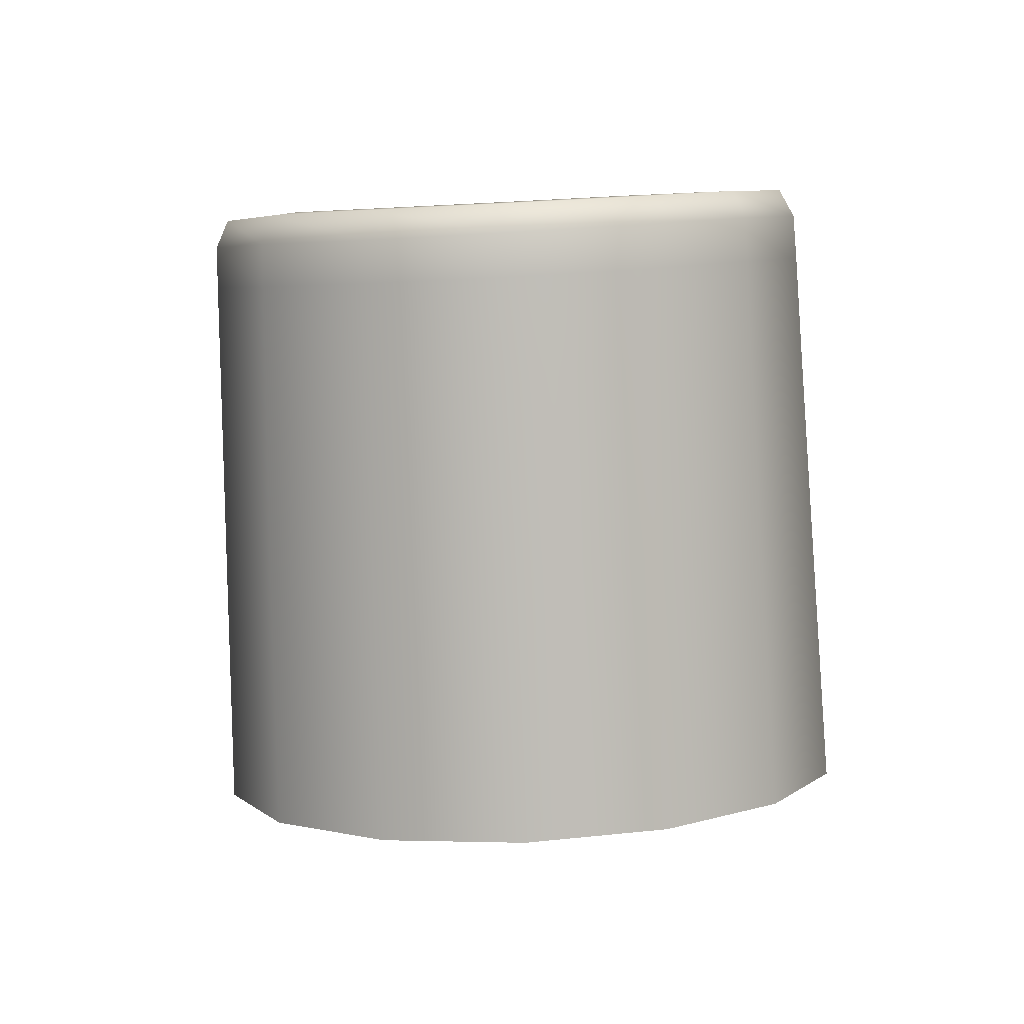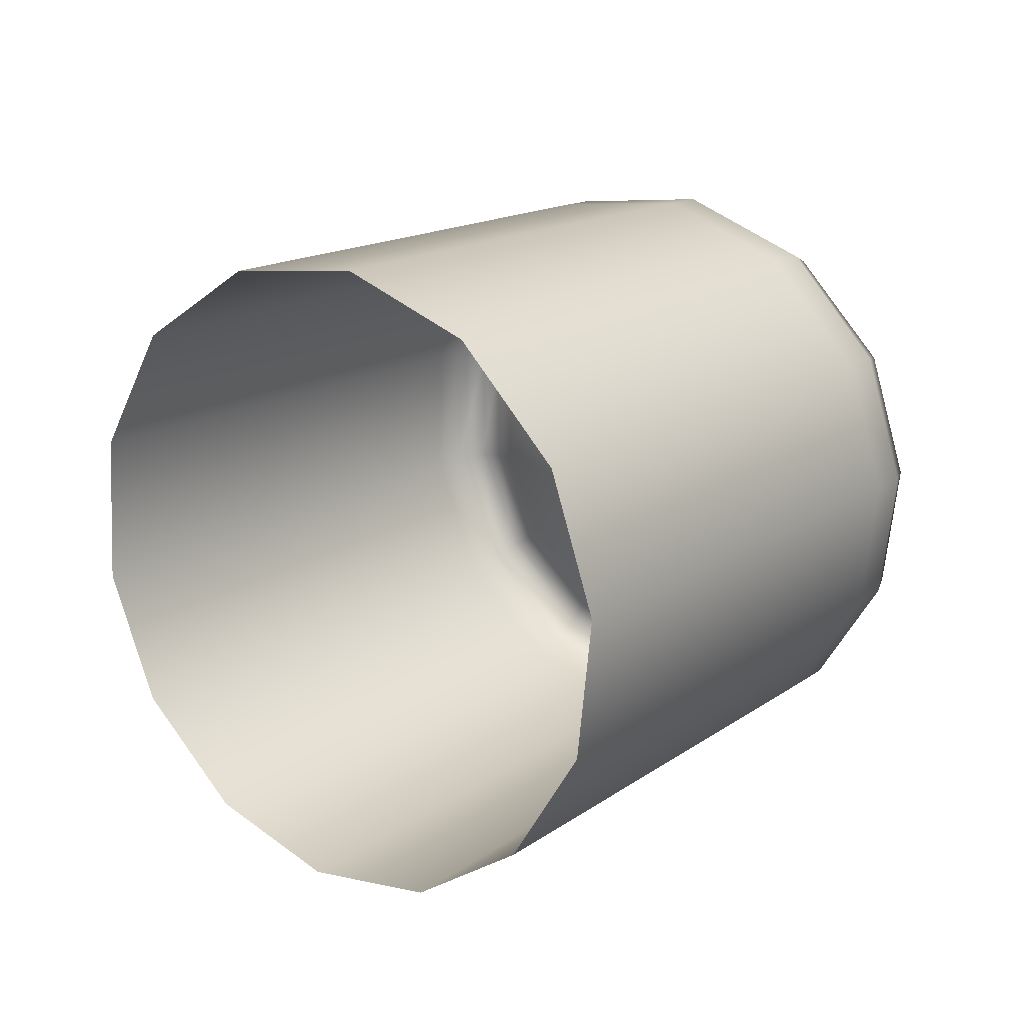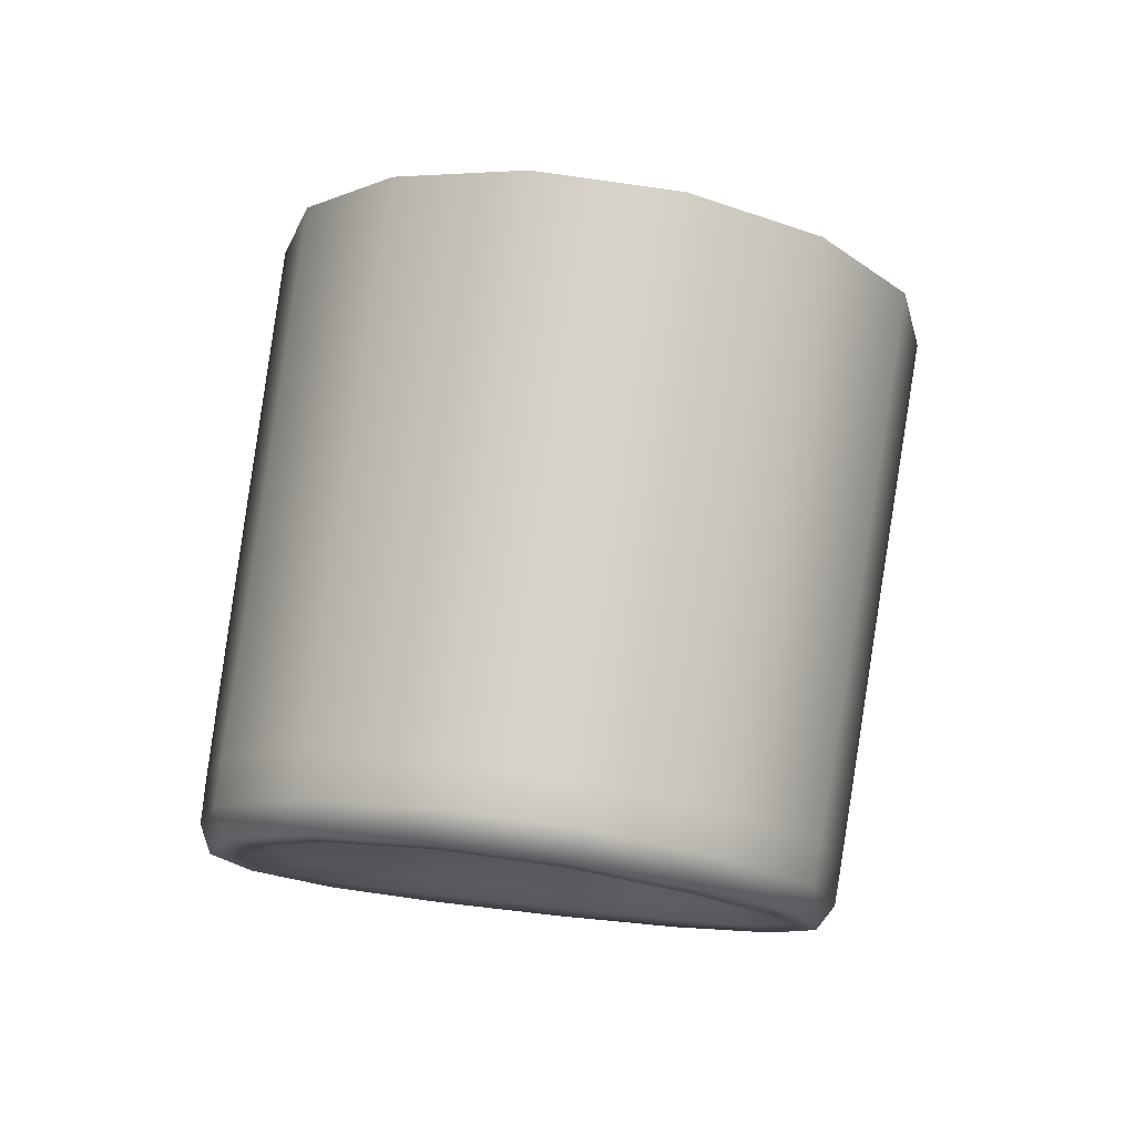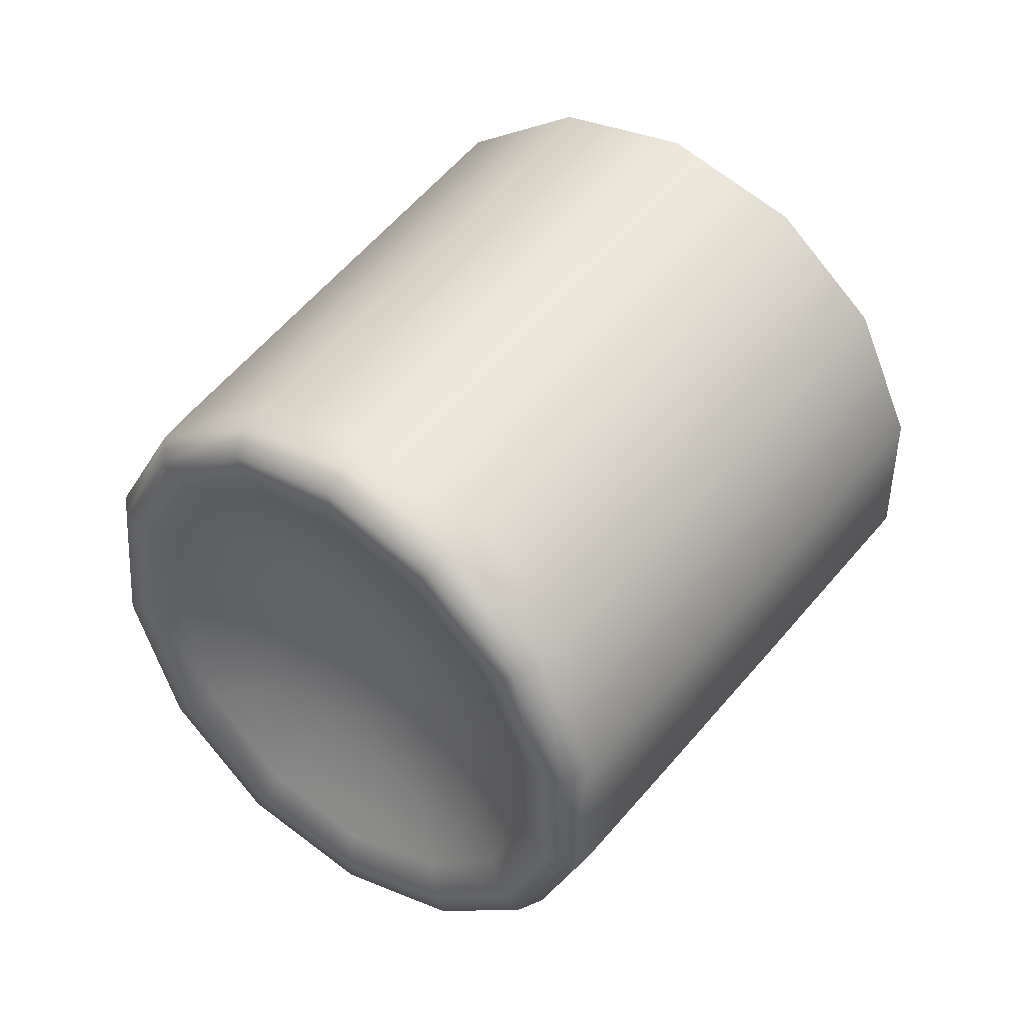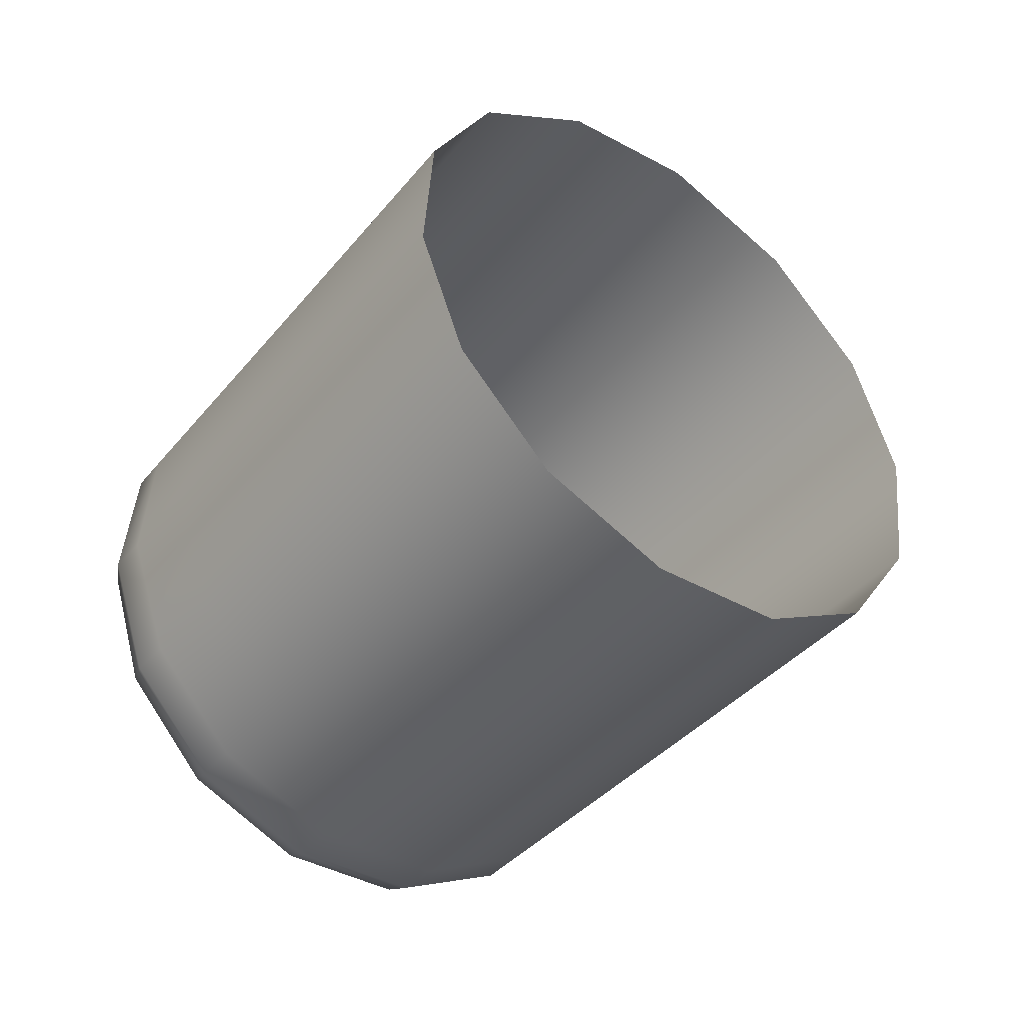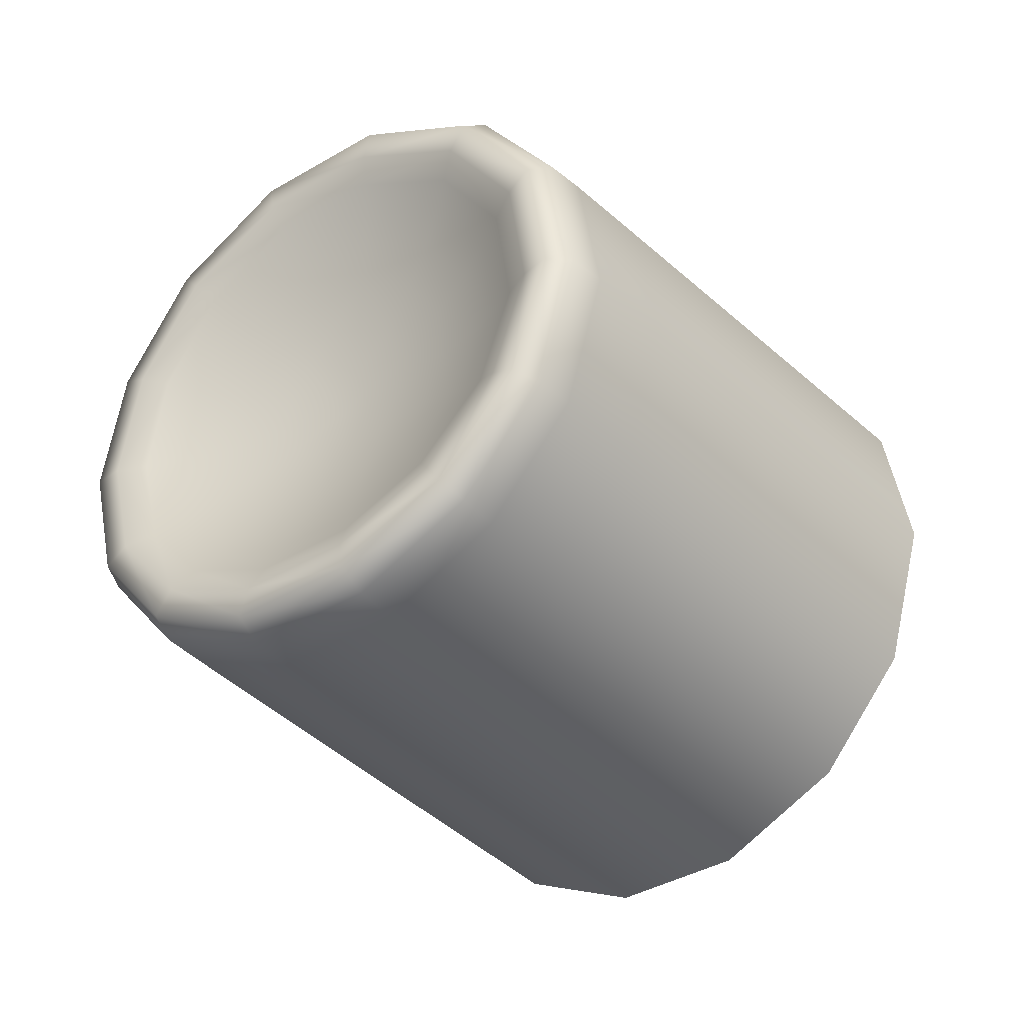
<metadata>
{"format":"obj","ext":"obj","renderer":"f3d","projection":"perspective","resolution":1024,"background":"white","views":[{"elev":-32.6,"azim":-162.4,"up":"+Y"},{"elev":-61.3,"azim":89.7,"up":"+Y"},{"elev":-65.6,"azim":0.3,"up":"+Z"},{"elev":-3.0,"azim":-122.8,"up":"+Z"},{"elev":7.1,"azim":-40.6,"up":"+Z"},{"elev":52.8,"azim":-75.6,"up":"+Y"}]}
</metadata>
<code>
v 0.007494 0.02474 0.05684
v 0.008136 0.02487 0.05669
v 0.0063 0.02564 0.05804
v 0.006883 0.0249 0.05723
v 0.007468 0.02454 0.05648
v 0.007059 0.0245 0.05655
v 0.007308 0.02479 0.05699
v 0.007738 0.02489 0.05697
v 0.007836 0.02468 0.05656
v 0.007561 0.025 0.05721
v 0.008129 0.02508 0.05705
v 0.008651 0.02529 0.05699
v 0.008509 0.0249 0.05645
v 0.008088 0.02456 0.0561
v 0.006086 0.02537 0.05774
v 0.005581 0.02556 0.05781
v 0.006002 0.02592 0.05825
v 0.006624 0.02616 0.05851
v 0.00674 0.02576 0.05818
v 0.006665 0.02534 0.05776
v 0.00652 0.02477 0.05705
v 0.006536 0.02504 0.05741
v 0.006997 0.02509 0.05747
v 0.007086 0.02485 0.05713
v 0.00672 0.02458 0.05675
v 0.007306 0.02507 0.05739
v 0.007166 0.02541 0.05781
v 0.007617 0.02542 0.05772
v 0.007975 0.0253 0.05744
v 0.007959 0.02582 0.05803
v 0.008436 0.02562 0.05758
v 0.008217 0.02618 0.05825
v 0.008806 0.0259 0.05766
v 0.009061 0.02547 0.0569
v 0.00909 0.02613 0.0577
v 0.009351 0.0256 0.05682
v 0.009114 0.025 0.056
v 0.008855 0.02495 0.0562
v 0.008491 0.02447 0.05545
v 0.00831 0.0245 0.05574
v 0.007628 0.02411 0.05523
v 0.007576 0.02419 0.05557
v 0.007512 0.02433 0.05598
v 0.006772 0.02409 0.05567
v 0.00689 0.02426 0.05608
v 0.006042 0.02423 0.05601
v 0.006343 0.02437 0.05636
v 0.005542 0.0246 0.05657
v 0.005984 0.02465 0.05679
v 0.0054 0.02509 0.05723
v 0.005907 0.02502 0.0573
v 0.00523 0.02458 0.0564
v 0.005039 0.02516 0.05717
v 0.005247 0.02571 0.05786
v 0.004697 0.02523 0.0571
v 0.004935 0.02586 0.05791
v 0.005536 0.02638 0.05853
v 0.005764 0.02615 0.0584
v 0.006415 0.02674 0.0589
v 0.006514 0.02645 0.05872
v 0.007499 0.02687 0.05893
v 0.007454 0.02658 0.05876
v 0.007406 0.02627 0.05855
v 0.008407 0.02647 0.05839
v 0.007328 0.02587 0.05824
v 0.008577 0.02675 0.05851
v 0.009355 0.02636 0.05772
v 0.008726 0.02702 0.05861
v 0.009596 0.02657 0.05773
v 0.009927 0.02589 0.05663
v 0.009648 0.02575 0.05672
v 0.009642 0.02512 0.0556
v 0.009385 0.02506 0.0558
v 0.008838 0.02444 0.05487
v 0.00867 0.02445 0.05516
v 0.007721 0.02398 0.05457
v 0.007677 0.02404 0.05489
v 0.006505 0.02385 0.05469
v 0.006592 0.02391 0.055
v 0.006682 0.02399 0.05533
v 0.005604 0.0241 0.05547
v 0.005817 0.02416 0.05574
v 0.004922 0.02459 0.05622
v 0.005399 0.02406 0.05521
v 0.004636 0.02459 0.05605
v 0.004375 0.0253 0.05703
v 0.004356 0.02447 0.05597
v 0.004056 0.02526 0.05704
v 0.004337 0.02607 0.05806
v 0.004632 0.02601 0.05795
v 0.005111 0.02675 0.05885
v 0.005322 0.0266 0.05865
v 0.006237 0.02721 0.05928
v 0.006328 0.027 0.05906
v 0.007578 0.02738 0.05926
v 0.007533 0.02715 0.05907
v 0.008891 0.02722 0.05875
v 0.007647 0.02736 0.05955
v 0.009041 0.02717 0.05899
v 0.01006 0.02658 0.058
v 0.009864 0.02671 0.0578
v 0.01043 0.02574 0.05675
v 0.01023 0.02593 0.05661
v 0.01009 0.02481 0.0556
v 0.009924 0.02506 0.05548
v 0.00916 0.02401 0.05477
v 0.009037 0.02429 0.05468
v 0.007867 0.02347 0.05442
v 0.007795 0.02379 0.05434
v 0.006457 0.02333 0.05455
v 0.006444 0.02364 0.05447
v 0.005172 0.02358 0.05515
v 0.005214 0.02388 0.05505
v 0.004277 0.02419 0.0561
v 0.005229 0.02323 0.05542
v 0.004333 0.02383 0.05637
v 0.004002 0.02464 0.05748
v 0.003953 0.02501 0.05722
v 0.004266 0.02551 0.05855
v 0.004226 0.02587 0.05829
v 0.005056 0.02628 0.05937
v 0.005023 0.02661 0.05911
v 0.006277 0.02683 0.05984
v 0.006214 0.02713 0.05958
v 0.007739 0.02705 0.05981
v 0.006408 0.02611 0.06044
v 0.007896 0.02635 0.0604
v 0.009298 0.02616 0.05982
v 0.009131 0.02686 0.05925
v 0.0103 0.02556 0.05881
v 0.01014 0.02626 0.05823
v 0.01067 0.02468 0.0576
v 0.0105 0.02542 0.05701
v 0.01034 0.02374 0.05647
v 0.01017 0.02448 0.05587
v 0.009424 0.02292 0.05564
v 0.009245 0.02367 0.05504
v 0.008114 0.02237 0.05527
v 0.007945 0.02313 0.05468
v 0.00667 0.0222 0.0554
v 0.006519 0.02298 0.05482
v 0.005375 0.02244 0.05601
v 0.006979 0.02064 0.05658
v 0.005657 0.02088 0.05718
v 0.004726 0.02147 0.05814
v 0.004471 0.02303 0.05696
v 0.004359 0.02231 0.05928
v 0.004123 0.02385 0.05808
v 0.004617 0.02323 0.06037
v 0.00438 0.02474 0.05915
v 0.00544 0.02402 0.06125
v 0.005181 0.02554 0.05999
v 0.006675 0.02423 0.062
v 0.005803 0.02194 0.063
v 0.007066 0.02254 0.06345
v 0.008643 0.0228 0.0634
v 0.008208 0.02487 0.06165
v 0.01006 0.02259 0.06281
v 0.009623 0.0247 0.06102
v 0.0111 0.02196 0.06177
v 0.01062 0.02409 0.06002
v 0.01149 0.02106 0.06055
v 0.011 0.02321 0.05883
v 0.01118 0.02008 0.05941
v 0.01069 0.02224 0.05769
v 0.01023 0.0192 0.05853
v 0.009775 0.02139 0.05684
v 0.008877 0.01862 0.05812
v 0.008445 0.02082 0.05645
v 0.007376 0.01843 0.05825
v 0.006026 0.01867 0.05887
v 0.005073 0.01928 0.05986
v 0.004697 0.02014 0.06102
v 0.00495 0.02107 0.06211
f 1 6 7
f 1 9 5
f 1 10 8
f 2 12 13
f 2 8 11
f 2 14 9
f 3 16 17
f 3 18 19
f 3 20 15
f 4 22 23
f 4 25 21
f 23 24 4
f 26 27 28
f 28 10 26
f 26 7 24
f 29 30 31
f 29 12 11
f 11 10 29
f 31 32 33
f 33 12 31
f 34 35 36
f 34 37 38
f 38 12 34
f 38 39 40
f 40 13 38
f 40 41 42
f 42 14 40
f 43 44 45
f 43 6 5
f 5 14 43
f 45 46 47
f 47 6 45
f 47 48 49
f 49 25 47
f 49 50 51
f 51 21 49
f 51 16 15
f 15 22 51
f 48 53 50
f 50 54 16
f 53 56 54
f 54 57 58
f 58 16 54
f 57 60 58
f 58 18 17
f 59 62 60
f 60 63 18
f 62 32 63
f 63 30 65
f 65 18 63
f 65 28 27
f 27 19 65
f 64 61 66
f 66 35 64
f 64 33 32
f 67 68 69
f 69 71 67
f 67 36 35
f 71 72 73
f 73 36 71
f 73 74 75
f 75 37 73
f 75 76 77
f 77 39 75
f 77 78 79
f 79 41 77
f 80 81 82
f 82 44 80
f 80 42 41
f 82 83 52
f 52 46 82
f 81 85 83
f 83 86 55
f 55 52 83
f 85 88 86
f 86 89 90
f 90 55 86
f 90 91 92
f 92 56 90
f 91 94 92
f 92 59 57
f 93 96 94
f 94 61 59
f 95 68 96
f 96 66 61
f 97 98 99
f 99 101 97
f 97 69 68
f 101 102 103
f 101 70 69
f 103 104 105
f 105 70 103
f 105 106 107
f 107 72 105
f 107 108 109
f 109 74 107
f 109 110 111
f 111 76 109
f 111 112 113
f 113 78 111
f 113 114 87
f 87 84 113
f 112 116 114
f 114 117 118
f 118 87 114
f 118 119 120
f 120 88 118
f 120 121 122
f 122 89 120
f 121 124 122
f 122 93 91
f 123 98 124
f 124 95 93
f 125 126 127
f 127 129 125
f 125 99 98
f 128 131 129
f 129 100 99
f 131 132 133
f 133 100 131
f 133 134 135
f 135 102 133
f 135 136 137
f 137 104 135
f 137 138 139
f 139 106 137
f 139 140 141
f 141 108 139
f 141 142 115
f 115 110 141
f 140 144 142
f 142 145 146
f 146 115 142
f 146 147 148
f 148 116 146
f 148 149 150
f 150 117 148
f 149 152 150
f 150 121 119
f 151 126 152
f 152 123 121
f 153 154 155
f 153 156 157
f 157 126 153
f 157 158 159
f 159 127 157
f 159 160 161
f 161 128 159
f 160 163 161
f 163 130 161
f 163 164 165
f 165 132 163
f 165 166 167
f 167 134 165
f 167 168 169
f 169 136 167
f 169 170 143
f 143 138 169
f 171 143 170
f 171 145 144
f 172 147 145
f 174 147 173
f 174 151 149
f 81 78 84
f 23 20 27
f 25 7 6
f 1 5 6
f 1 8 9
f 1 7 10
f 2 11 12
f 2 9 8
f 2 13 14
f 3 15 16
f 3 17 18
f 3 19 20
f 4 21 22
f 4 24 25
f 23 26 24
f 26 23 27
f 28 29 10
f 26 10 7
f 29 28 30
f 29 31 12
f 11 8 10
f 31 30 32
f 33 34 12
f 34 33 35
f 34 36 37
f 38 13 12
f 38 37 39
f 40 14 13
f 40 39 41
f 42 43 14
f 43 42 44
f 43 45 6
f 5 9 14
f 45 44 46
f 47 25 6
f 47 46 48
f 49 21 25
f 49 48 50
f 51 22 21
f 51 50 16
f 15 20 22
f 48 52 53
f 50 53 54
f 53 55 56
f 54 56 57
f 58 17 16
f 57 59 60
f 58 60 18
f 59 61 62
f 60 62 63
f 62 64 32
f 63 32 30
f 65 19 18
f 65 30 28
f 27 20 19
f 64 62 61
f 66 67 35
f 64 35 33
f 67 66 68
f 69 70 71
f 67 71 36
f 71 70 72
f 73 37 36
f 73 72 74
f 75 39 37
f 75 74 76
f 77 41 39
f 77 76 78
f 79 80 41
f 80 79 81
f 82 46 44
f 80 44 42
f 82 81 83
f 52 48 46
f 81 84 85
f 83 85 86
f 55 53 52
f 85 87 88
f 86 88 89
f 90 56 55
f 90 89 91
f 92 57 56
f 91 93 94
f 92 94 59
f 93 95 96
f 94 96 61
f 95 97 68
f 96 68 66
f 97 95 98
f 99 100 101
f 97 101 69
f 101 100 102
f 101 103 70
f 103 102 104
f 105 72 70
f 105 104 106
f 107 74 72
f 107 106 108
f 109 76 74
f 109 108 110
f 111 78 76
f 111 110 112
f 113 84 78
f 113 112 114
f 87 85 84
f 112 115 116
f 114 116 117
f 118 88 87
f 118 117 119
f 120 89 88
f 120 119 121
f 122 91 89
f 121 123 124
f 122 124 93
f 123 125 98
f 124 98 95
f 125 123 126
f 127 128 129
f 125 129 99
f 128 130 131
f 129 131 100
f 131 130 132
f 133 102 100
f 133 132 134
f 135 104 102
f 135 134 136
f 137 106 104
f 137 136 138
f 139 108 106
f 139 138 140
f 141 110 108
f 141 140 142
f 115 112 110
f 140 143 144
f 142 144 145
f 146 116 115
f 146 145 147
f 148 117 116
f 148 147 149
f 150 119 117
f 149 151 152
f 150 152 121
f 151 153 126
f 152 126 123
f 153 151 154
f 153 155 156
f 157 127 126
f 157 156 158
f 159 128 127
f 159 158 160
f 161 130 128
f 160 162 163
f 163 132 130
f 163 162 164
f 165 134 132
f 165 164 166
f 167 136 134
f 167 166 168
f 169 138 136
f 169 168 170
f 143 140 138
f 171 144 143
f 171 172 145
f 172 173 147
f 174 149 147
f 174 154 151
f 81 79 78
f 23 22 20
f 25 24 7

</code>
